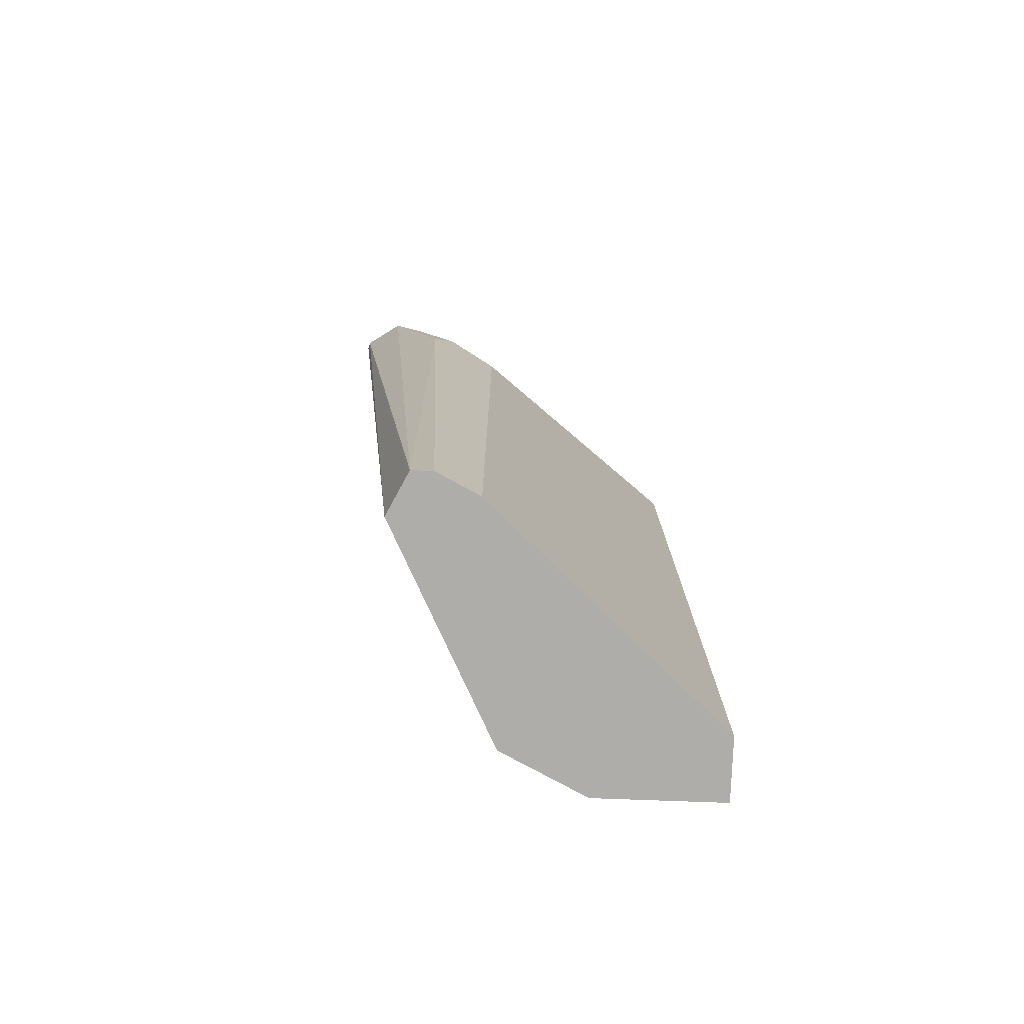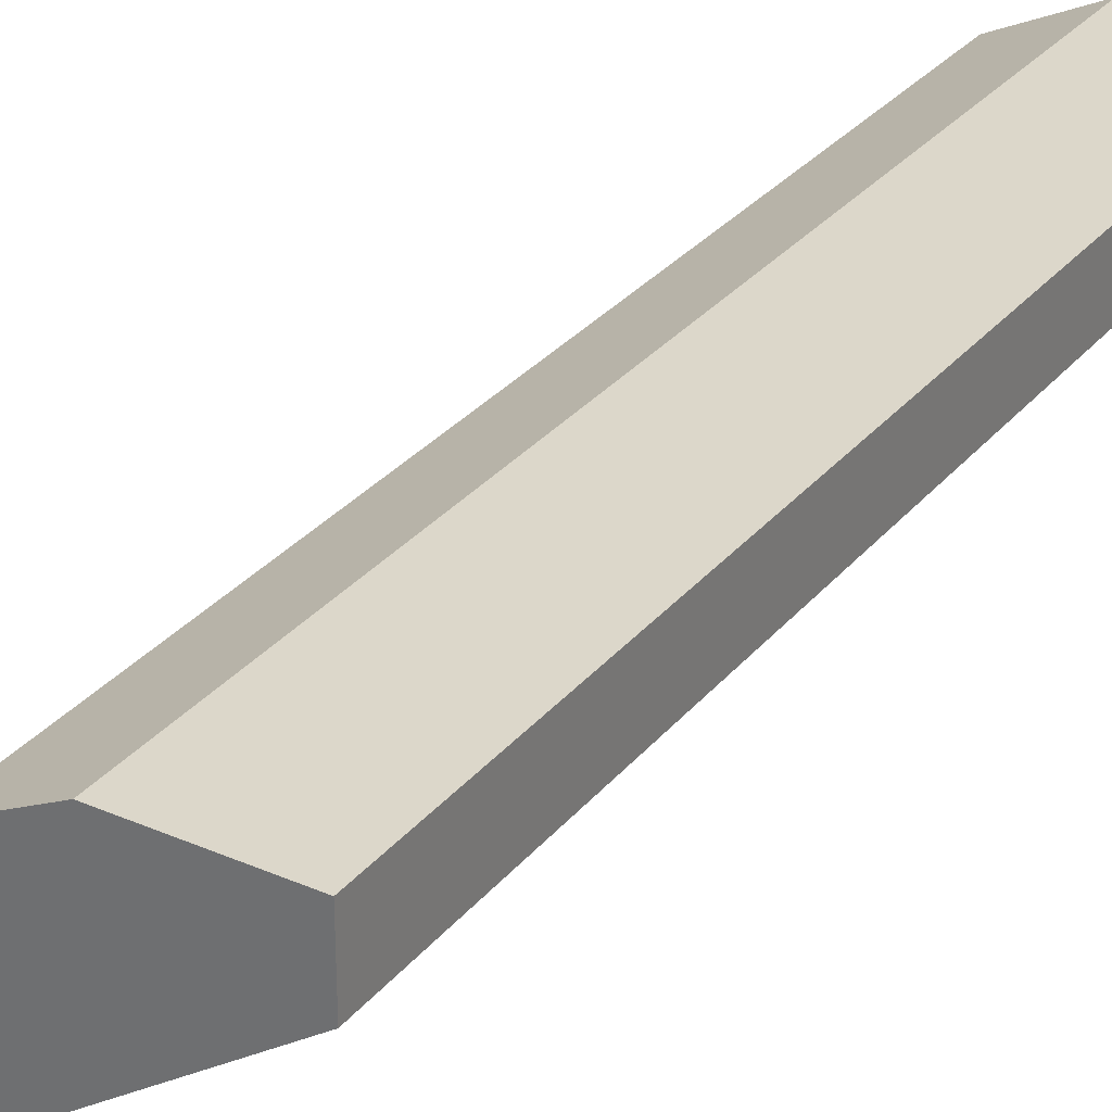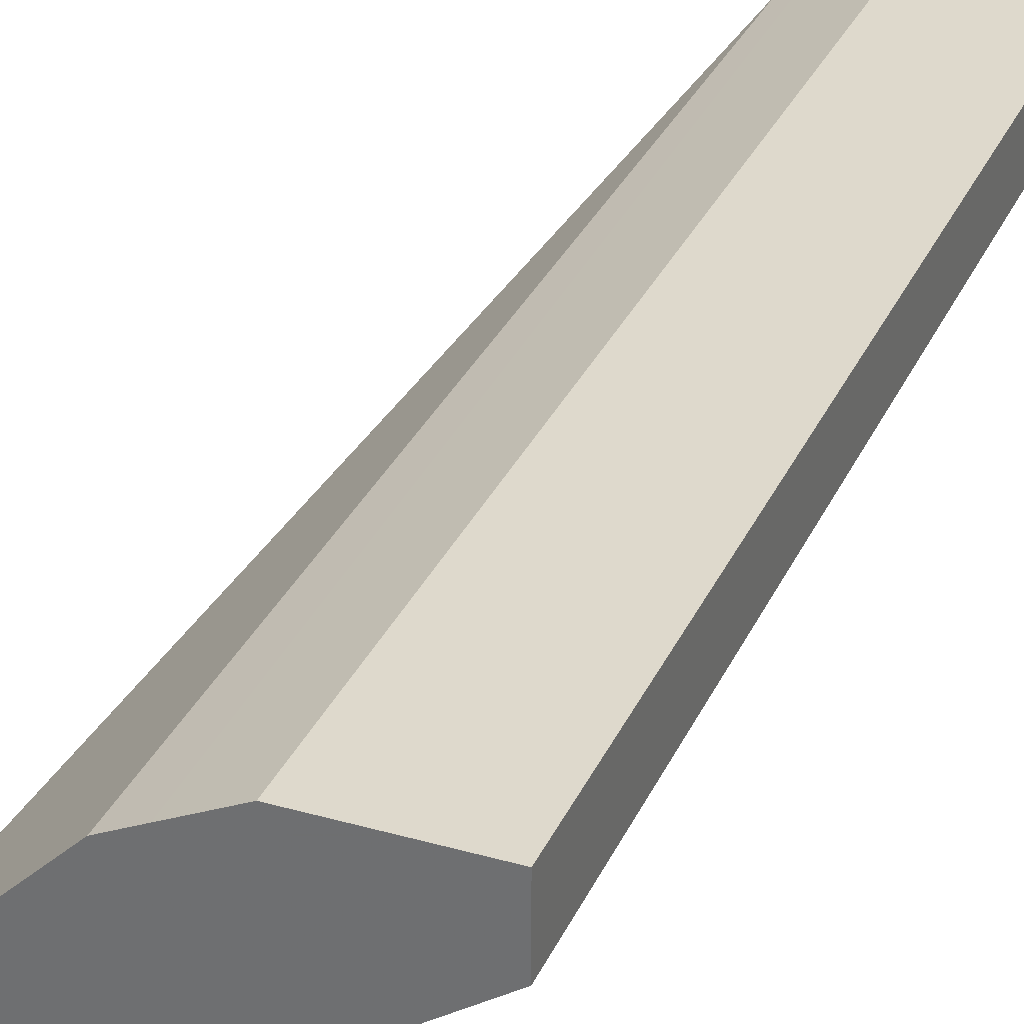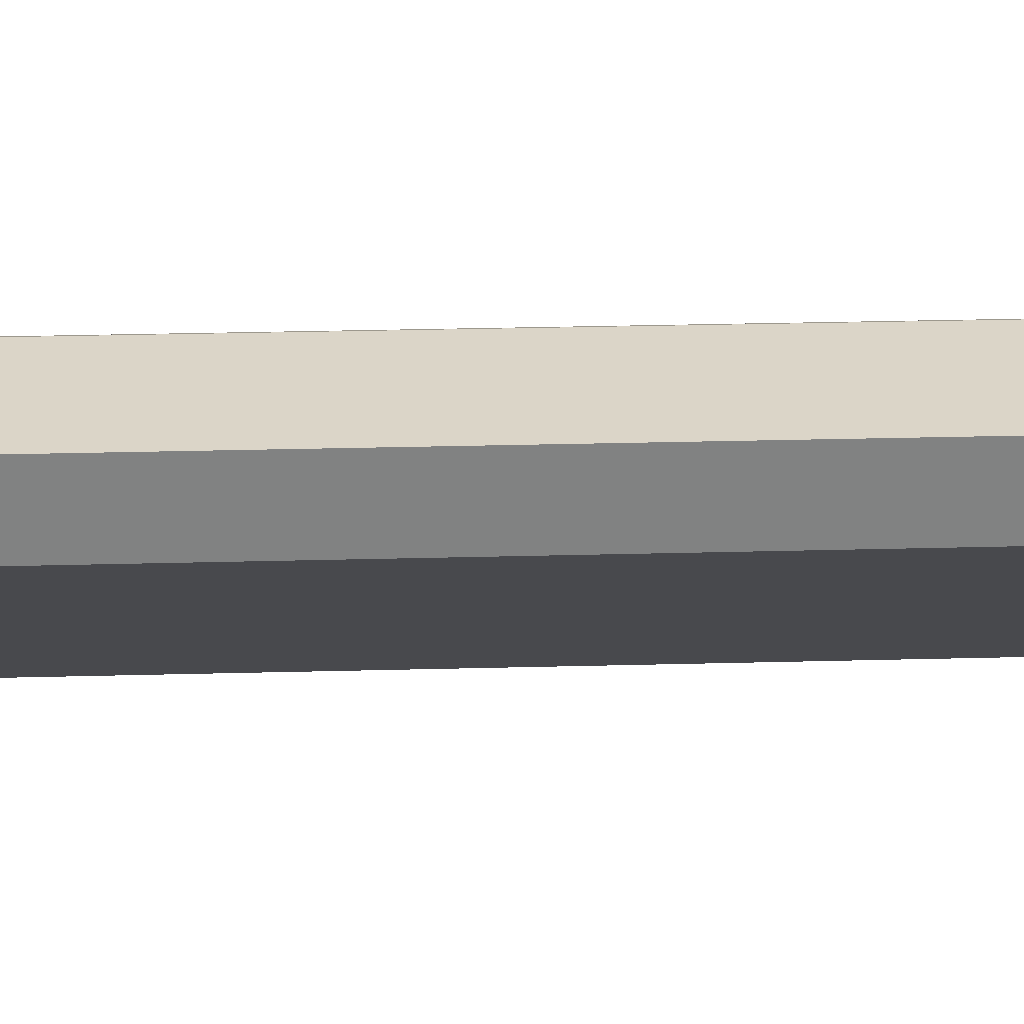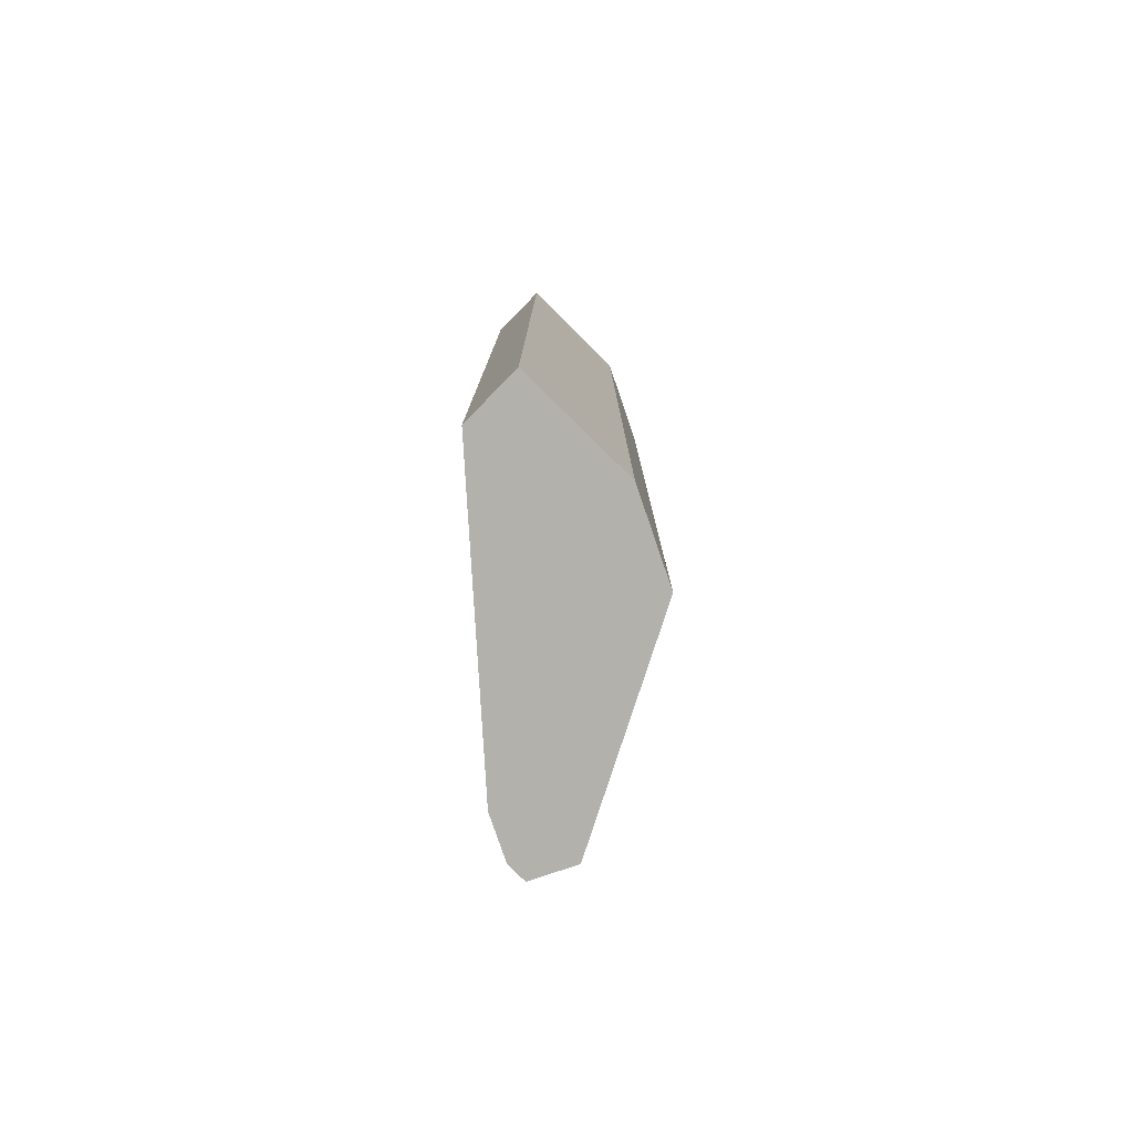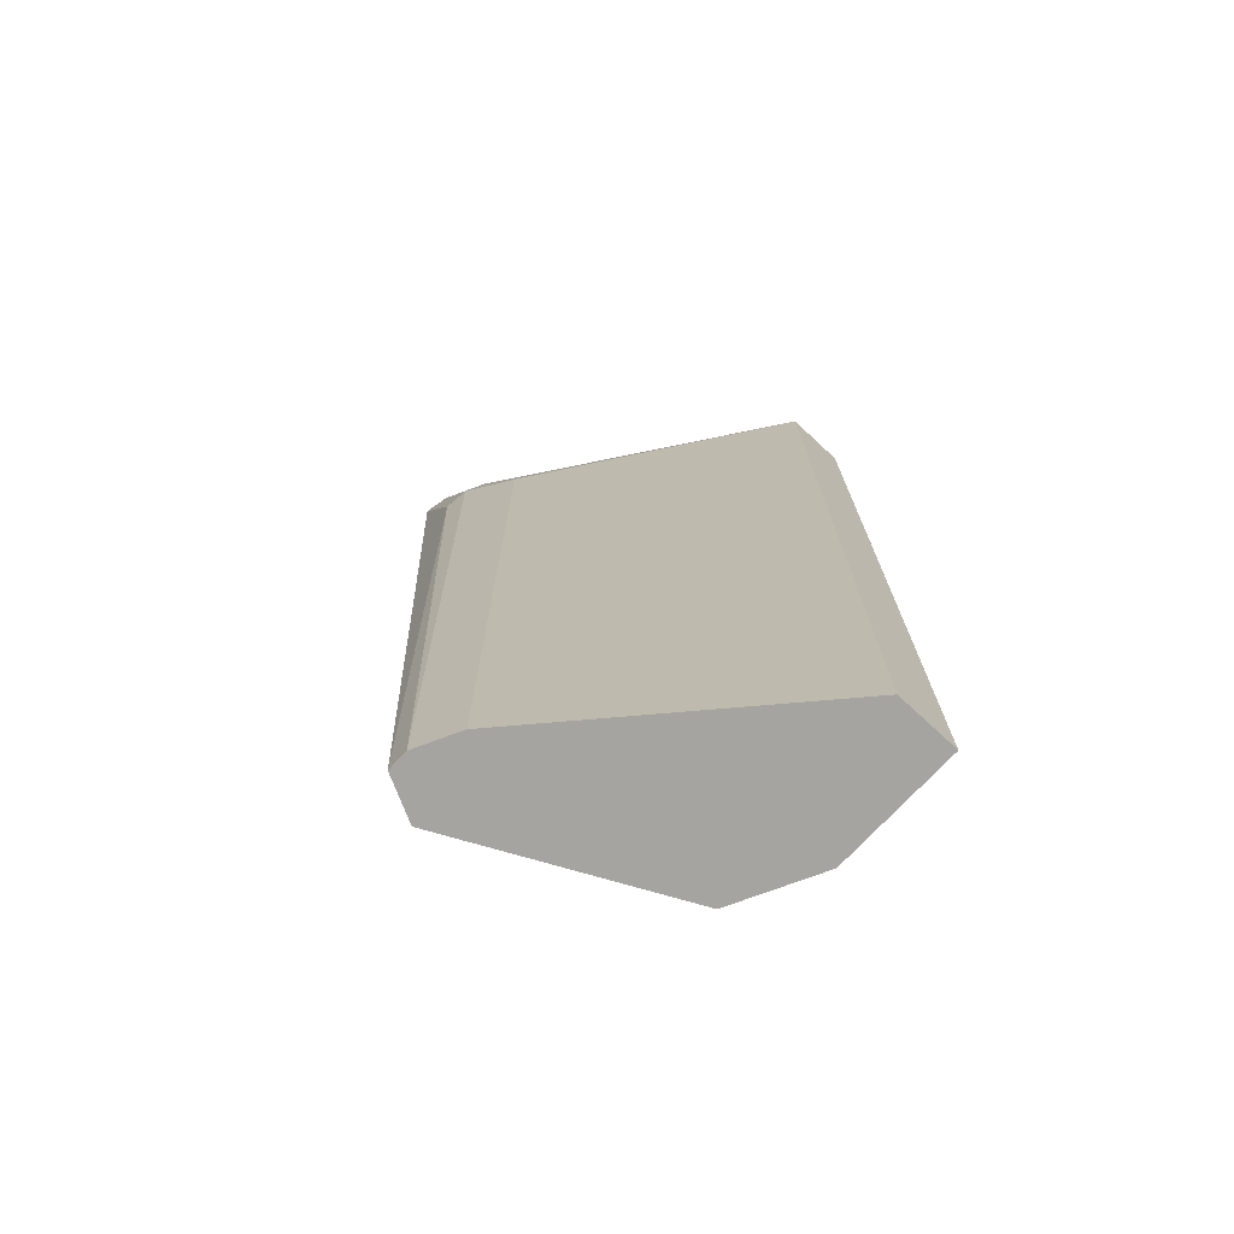
<metadata>
{"format":"obj","ext":"obj","renderer":"f3d","projection":"perspective","resolution":1024,"background":"white","views":[{"elev":-77.4,"azim":-2.1,"up":"+Z"},{"elev":30.5,"azim":32.0,"up":"+Y"},{"elev":32.0,"azim":21.7,"up":"+Y"},{"elev":29.6,"azim":87.8,"up":"+Y"},{"elev":-79.1,"azim":135.5,"up":"+Z"},{"elev":-73.3,"azim":47.1,"up":"+Z"}]}
</metadata>
<code>
v 0.321 0.82 0.2632
v 0.2852 0.82 0.2632
v 0.321 0.8021 0.2632
v 0.321 0.82 -0.0106
v 0.2705 0.8126 0.2632
v 0.2852 0.82 -0.0106
v 0.2781 0.8164 -0.0106
v 0.321 0.8021 0.2497
v 0.2377 0.7427 0.2632
v 0.2555 0.7427 0.2139
v 0.321 0.8021 -0.0106
v 0.2614 0.8081 0.2632
v 0.2662 0.8105 -0.0106
v 0.2555 0.7427 -0.0106
v 0.2258 0.7368 0.2632
v 0.2406 0.7353 0.2228
v 0.2436 0.7368 0.2139
v 0.2258 0.7724 0.2632
v 0.2614 0.8081 -0.0106
v 0.2436 0.7368 -0.0106
v 0.2183 0.7353 0.2632
v 0.2347 0.7338 0.2168
v 0.2153 0.76 0.2632
v 0.2258 0.7724 0.2317
v 0.2579 0.801 -0.0106
v 0.2071 0.7444 0.2632
v 0.2377 0.7368 -0.0106
v 0.2097 0.741 0.2632
v 0.2317 0.7487 -0.0106
v 0.2076 0.7424 0.2632
v 0.237 0.7381 -0.0106
f 12 24 18
f 12 19 24
f 12 13 19
f 10 20 14
f 10 17 20
f 9 15 16
f 9 16 10
f 8 14 11
f 5 13 12
f 5 7 13
f 4 7 6
f 10 16 17
f 15 21 16
f 19 23 24
f 16 22 20
f 16 20 17
f 18 24 23
f 19 25 26
f 19 26 23
f 20 22 27
f 21 28 27
f 21 27 22
f 25 29 26
f 26 29 30
f 27 28 30
f 4 13 7
f 16 21 22
f 4 19 13
f 1 3 8
f 4 29 25
f 27 30 31
f 1 2 5
f 1 5 12
f 1 12 18
f 1 18 23
f 1 23 26
f 1 26 30
f 1 30 28
f 1 28 21
f 1 21 15
f 1 15 9
f 1 9 3
f 4 25 19
f 1 8 11
f 1 4 6
f 1 6 2
f 2 6 7
f 2 7 5
f 3 9 10
f 3 10 14
f 3 14 8
f 4 11 14
f 4 14 20
f 4 20 27
f 4 27 31
f 4 31 29
f 1 11 4
f 29 31 30

</code>
